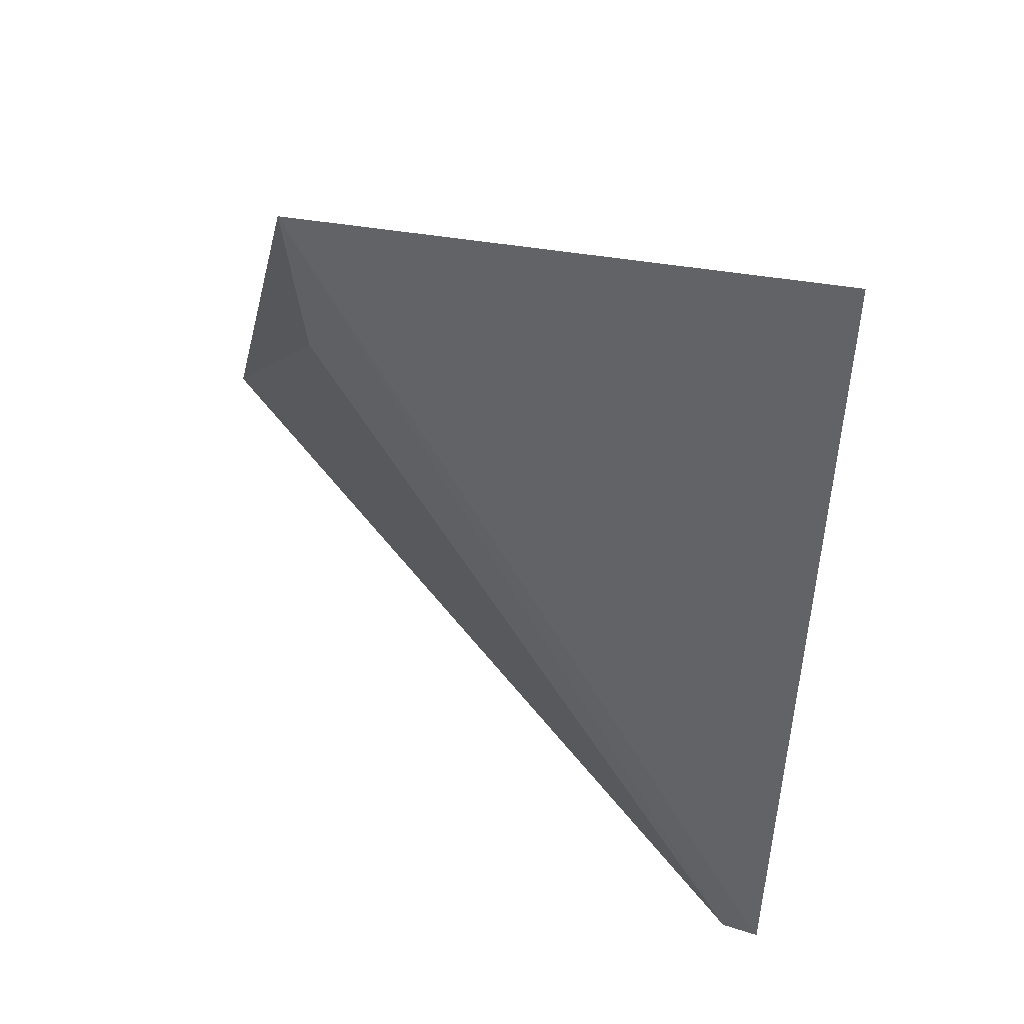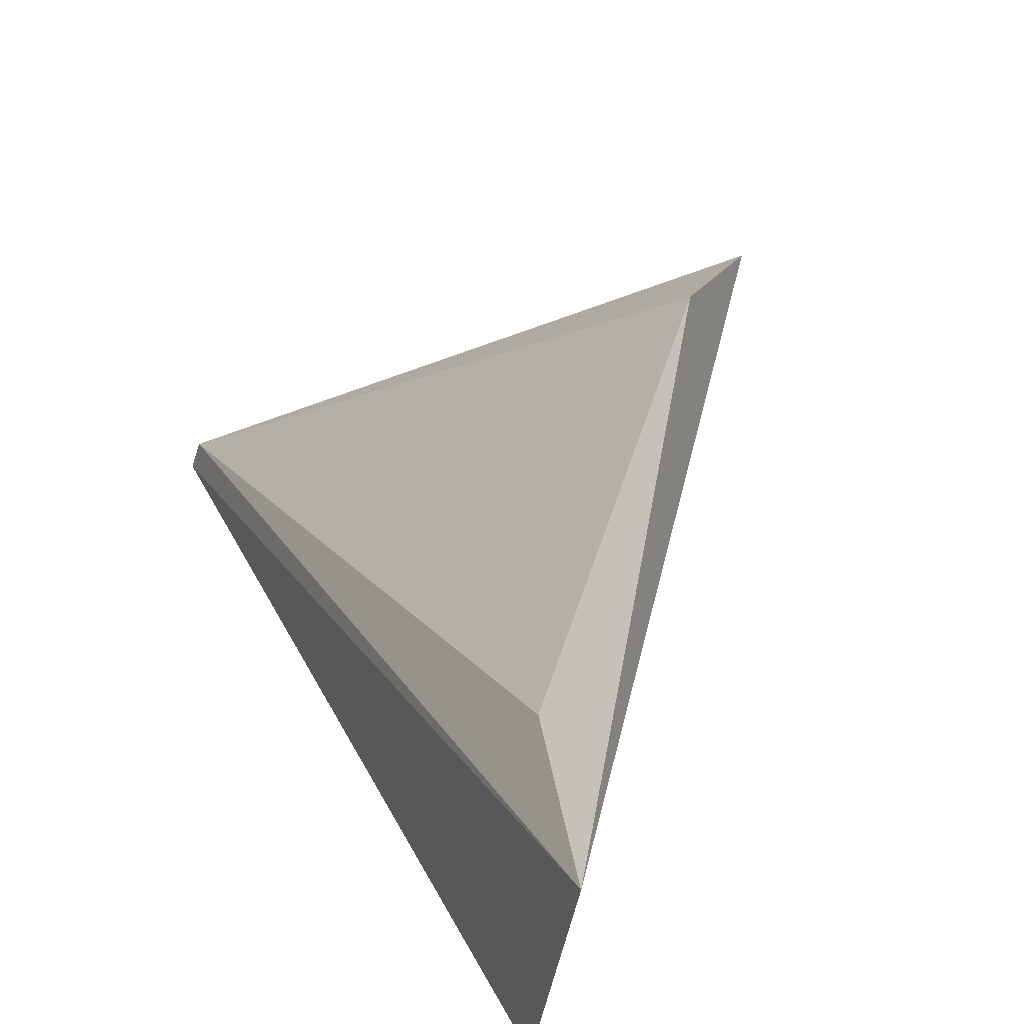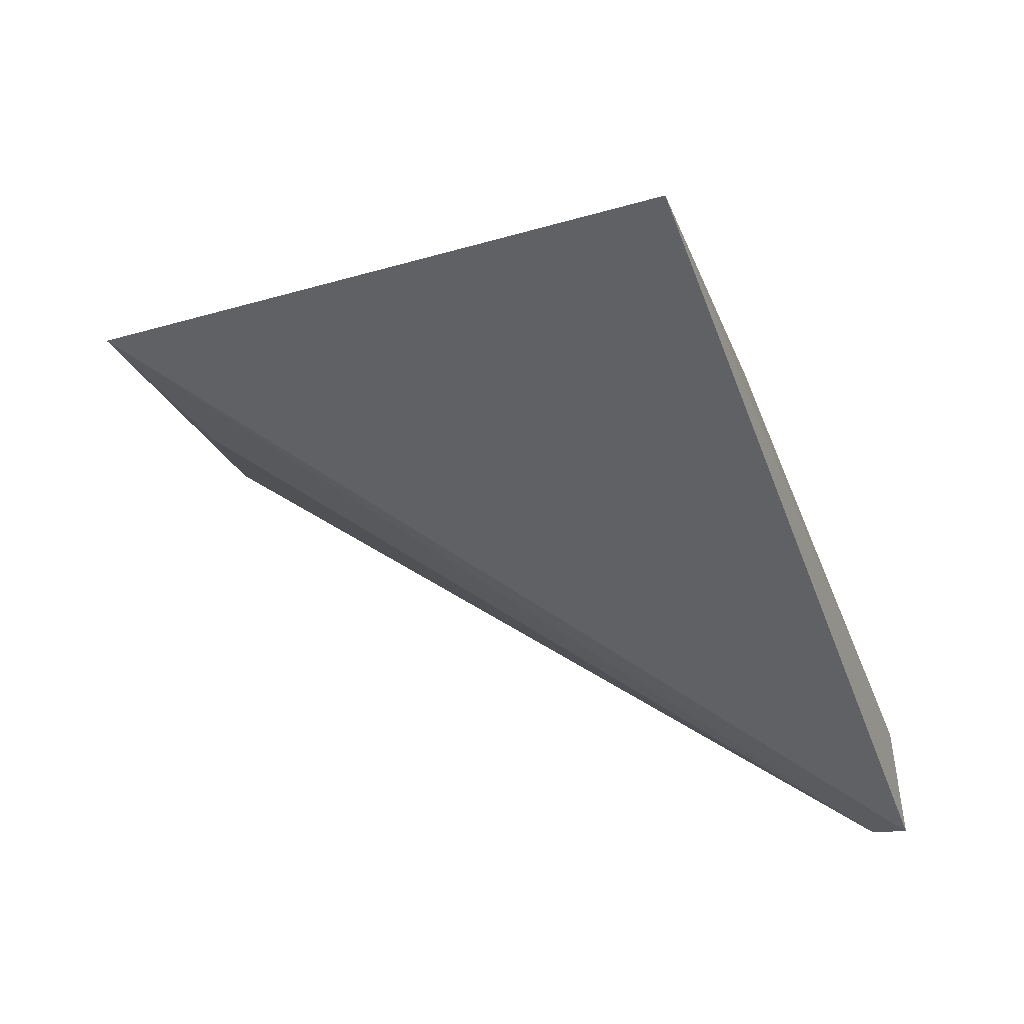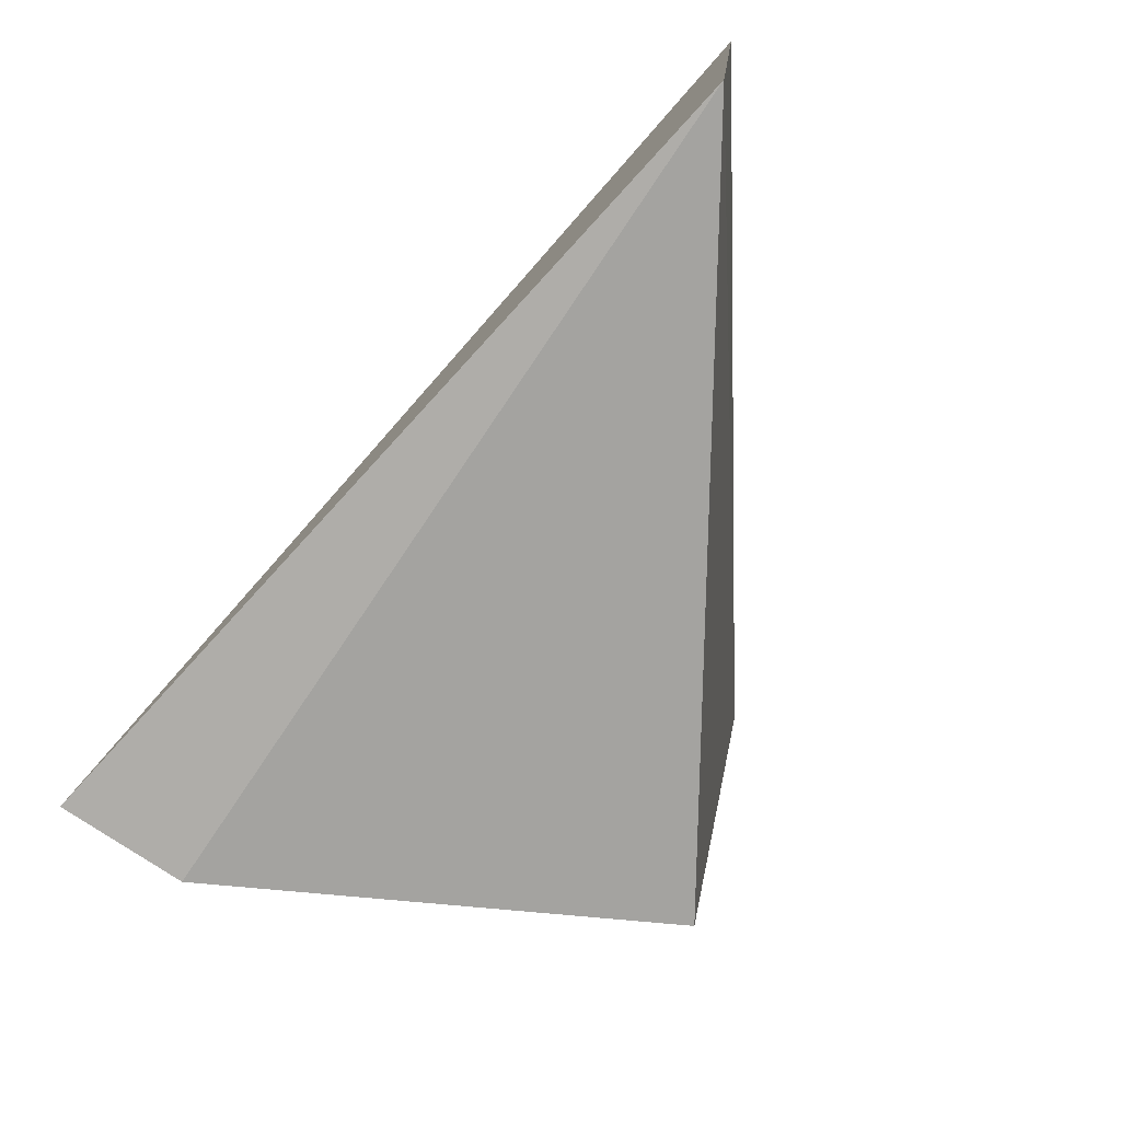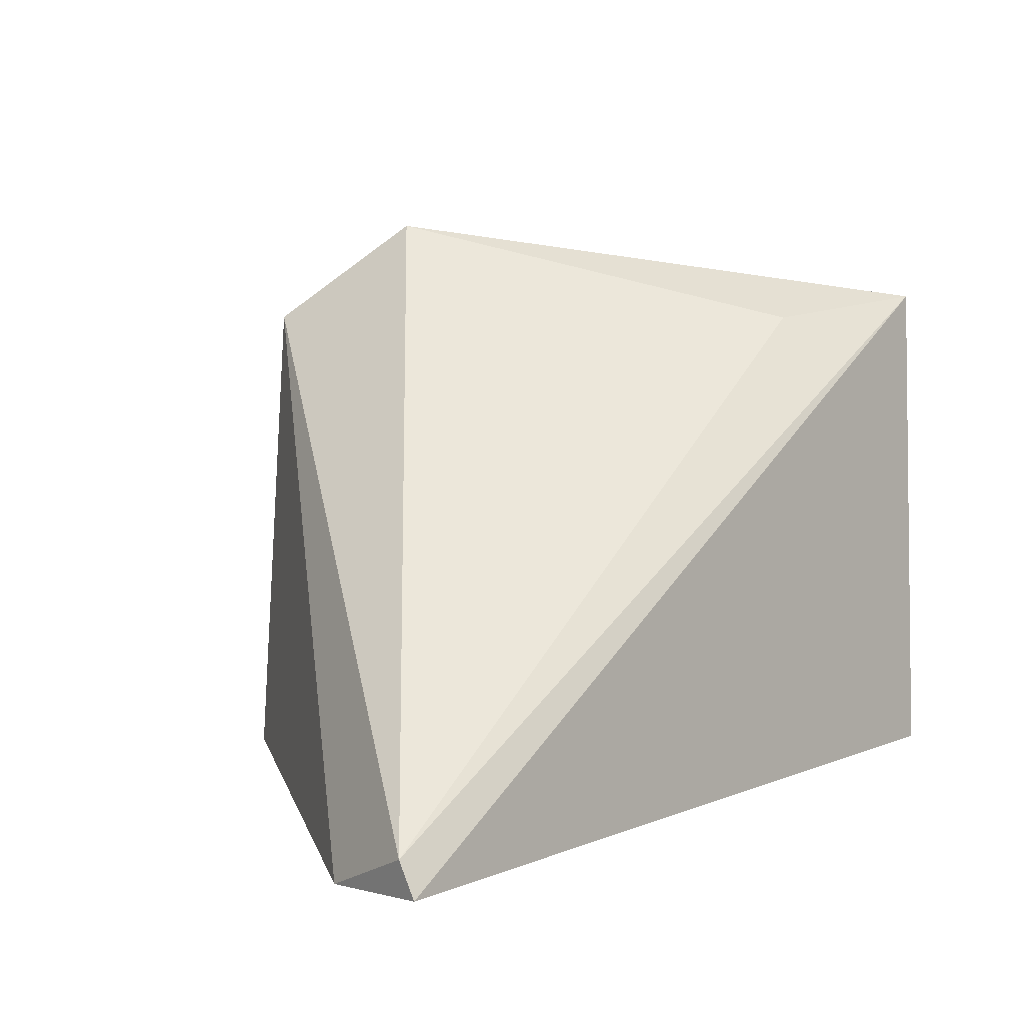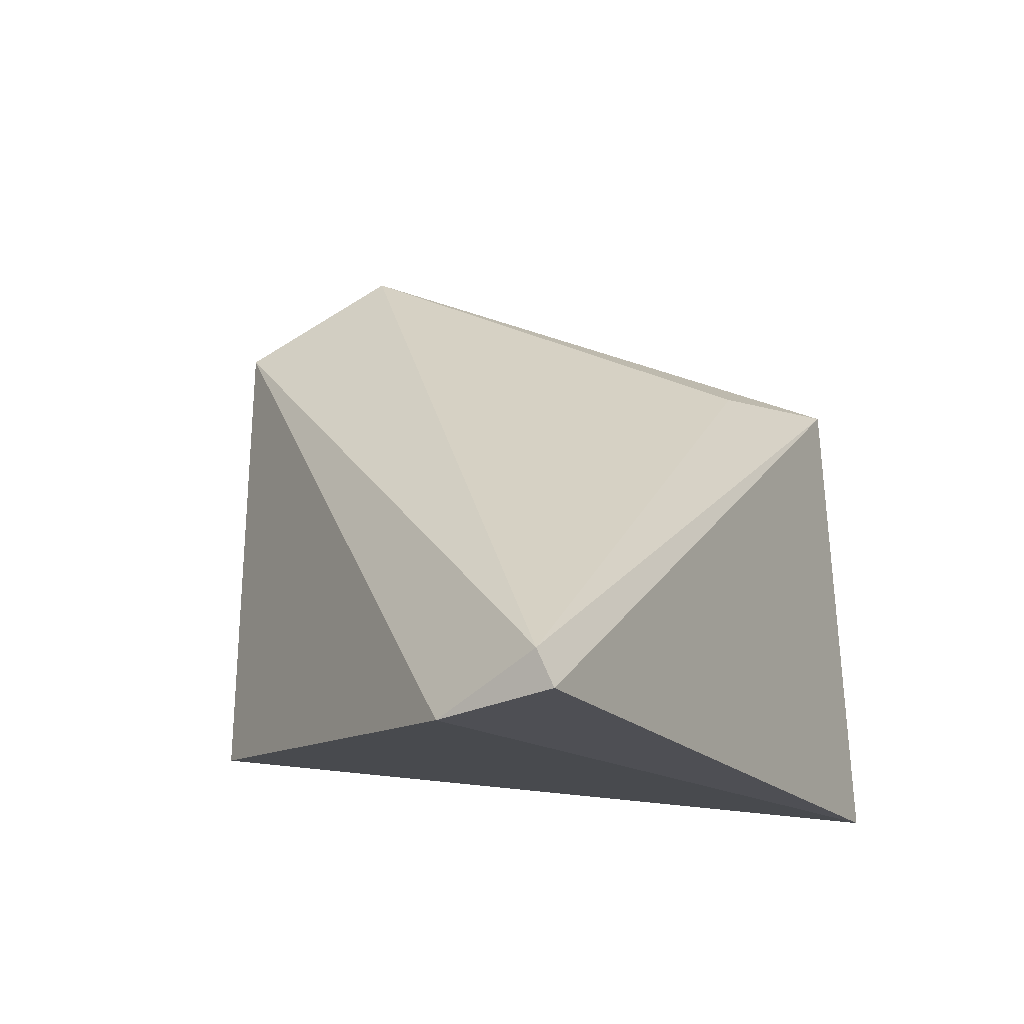
<metadata>
{"format":"obj","ext":"obj","renderer":"f3d","projection":"perspective","resolution":1024,"background":"white","views":[{"elev":-61.1,"azim":-93.0,"up":"+Z"},{"elev":60.0,"azim":-129.1,"up":"+Y"},{"elev":-60.7,"azim":-69.9,"up":"+Z"},{"elev":-73.9,"azim":-142.1,"up":"+Y"},{"elev":6.6,"azim":121.0,"up":"+Y"},{"elev":-17.0,"azim":105.8,"up":"+Y"}]}
</metadata>
<code>
v 0.03376 0.00304 0.01948
v 0.04307 -0.00758 0.009615
v 0.03257 0.005218 0.01671
v 0.0246 0.003509 0.007153
v 0.02522 -0.007411 0.006539
v 0.02801 0.003039 0.008938
v 0.04308 -0.006818 0.009949
v 0.0353 -0.007009 0.01908
v 0.04215 -0.007841 0.01212
f 1 3 4
f 5 1 4
f 5 4 2
f 6 4 3
f 7 3 1
f 7 6 3
f 7 2 4
f 7 4 6
f 8 1 5
f 9 8 5
f 9 5 2
f 9 2 7
f 9 7 1
f 9 1 8

</code>
